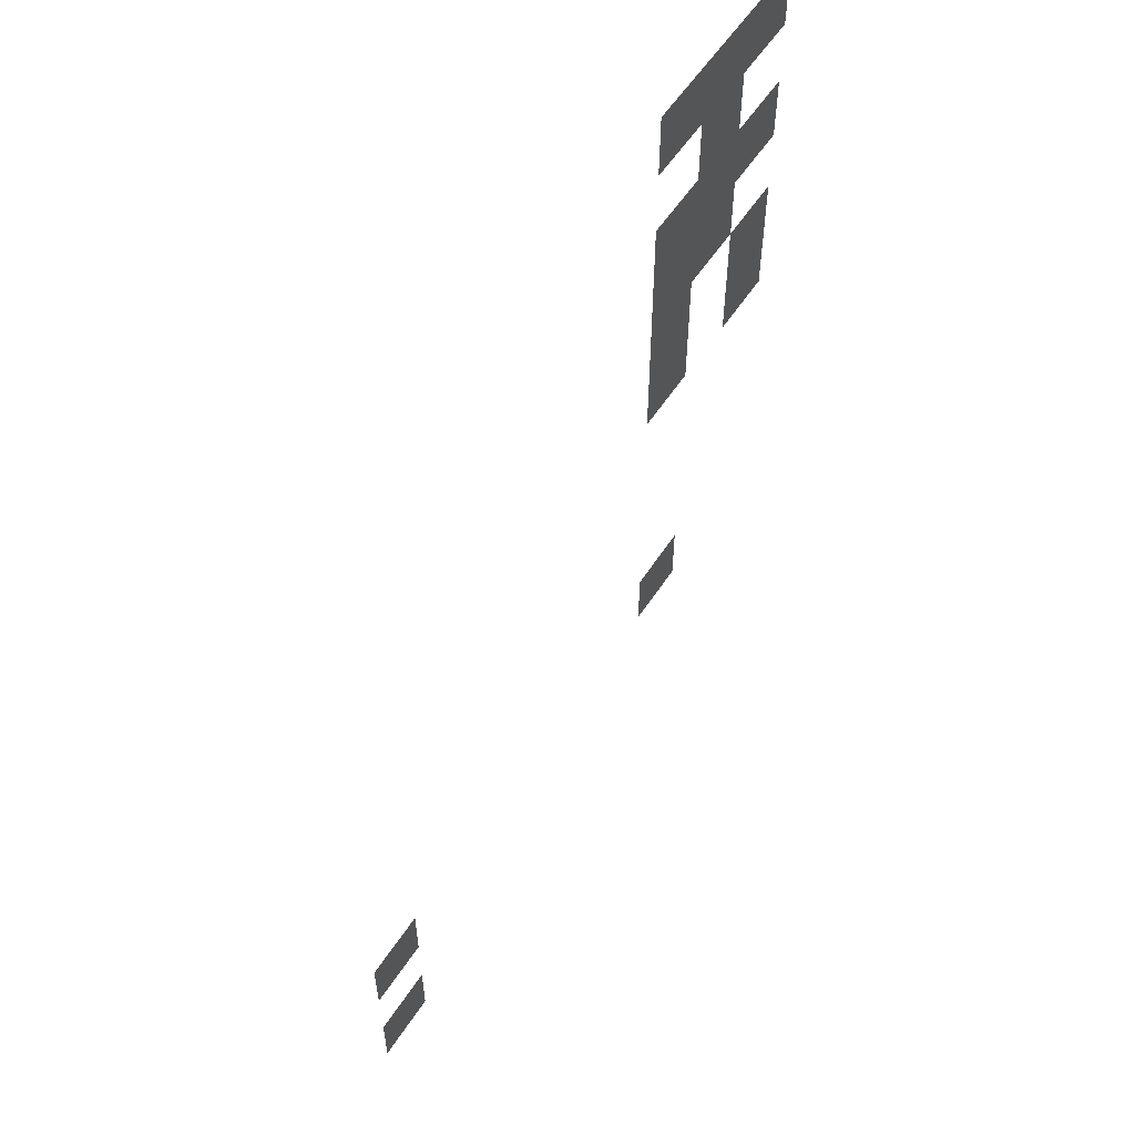
<metadata>
{"format":"obj","ext":"obj","renderer":"f3d","projection":"perspective","resolution":1024,"background":"white","views":[{"elev":57.1,"azim":-57.1,"up":"+Y"}]}
</metadata>
<code>
v -5 -72 0
v -6 -72 0
v -6 -71 0
v -5 -71 0
v -6 -72 0
v -7 -72 0
v -7 -71 0
v -6 -71 0
v -7 -72 0
v -8 -72 0
v -8 -71 0
v -7 -71 0
v -6 -73 0
v -7 -73 0
v -7 -72 0
v -6 -72 0
v -5 -74 0
v -6 -74 0
v -6 -73 0
v -5 -73 0
v -6 -74 0
v -7 -74 0
v -7 -73 0
v -6 -73 0
v -7 -74 0
v -8 -74 0
v -8 -73 0
v -7 -73 0
v -6 -75 0
v -7 -75 0
v -7 -74 0
v -6 -74 0
v -7 -75 0
v -8 -75 0
v -8 -74 0
v -7 -74 0
v -5 -76 0
v -6 -76 0
v -6 -75 0
v -5 -75 0
v -7 -76 0
v -8 -76 0
v -8 -75 0
v -7 -75 0
v -5 -77 0
v -6 -77 0
v -6 -76 0
v -5 -76 0
v -7 -77 0
v -8 -77 0
v -8 -76 0
v -7 -76 0
v -7 -82 0
v -8 -82 0
v -8 -81 0
v -7 -81 0
v -14 -83 0
v -15 -83 0
v -15 -82 0
v -14 -82 0
v -14 -85 0
v -15 -85 0
v -15 -84 0
v -14 -84 0
g MapFloor1_4_mesh_0048
f 1 2 3 4
f 5 6 7 8
f 9 10 11 12
f 13 14 15 16
f 17 18 19 20
f 21 22 23 24
f 25 26 27 28
f 29 30 31 32
f 33 34 35 36
f 37 38 39 40
f 41 42 43 44
f 45 46 47 48
f 49 50 51 52
f 53 54 55 56
f 57 58 59 60
f 61 62 63 64

</code>
